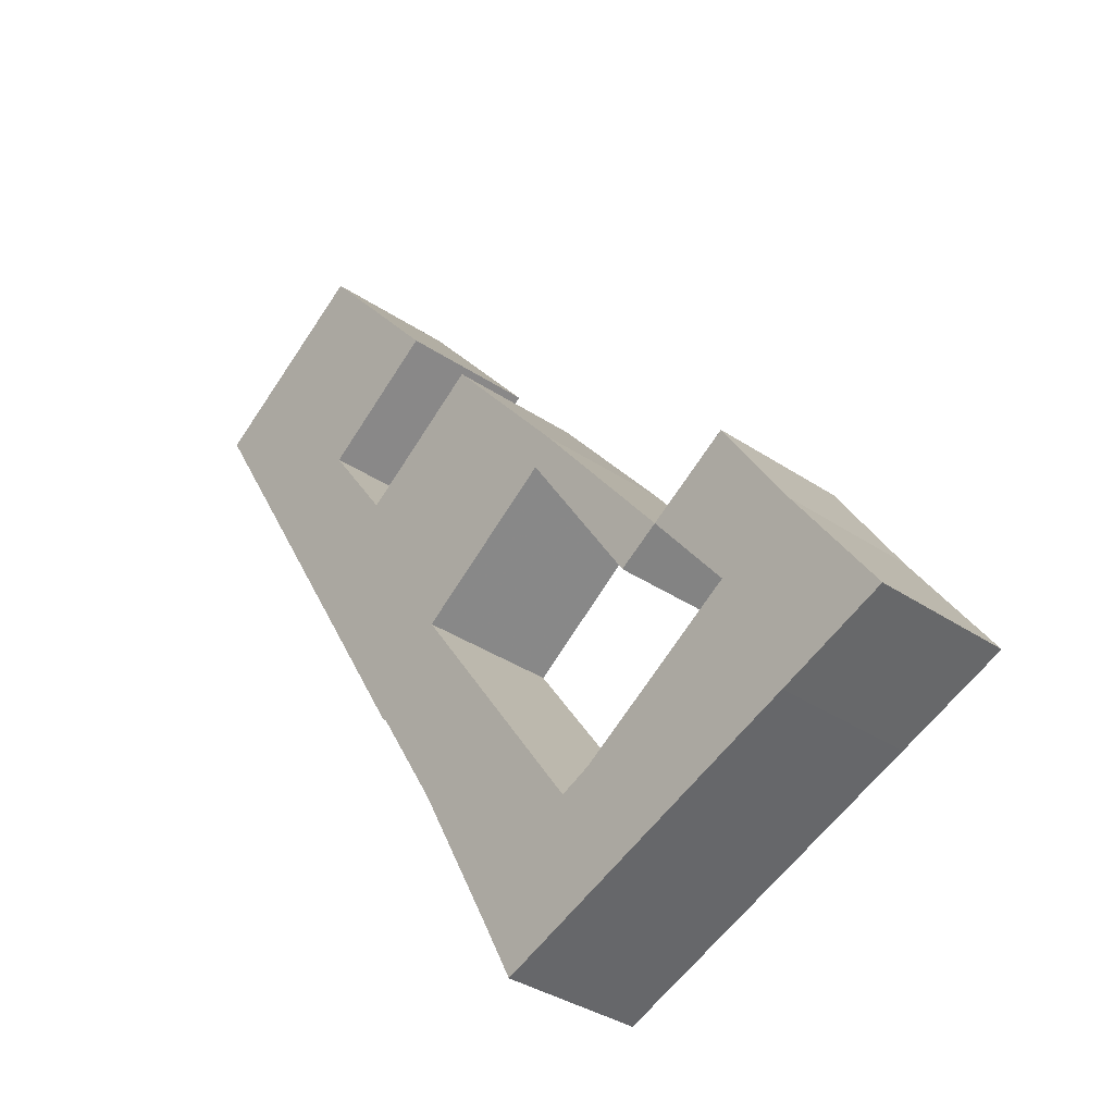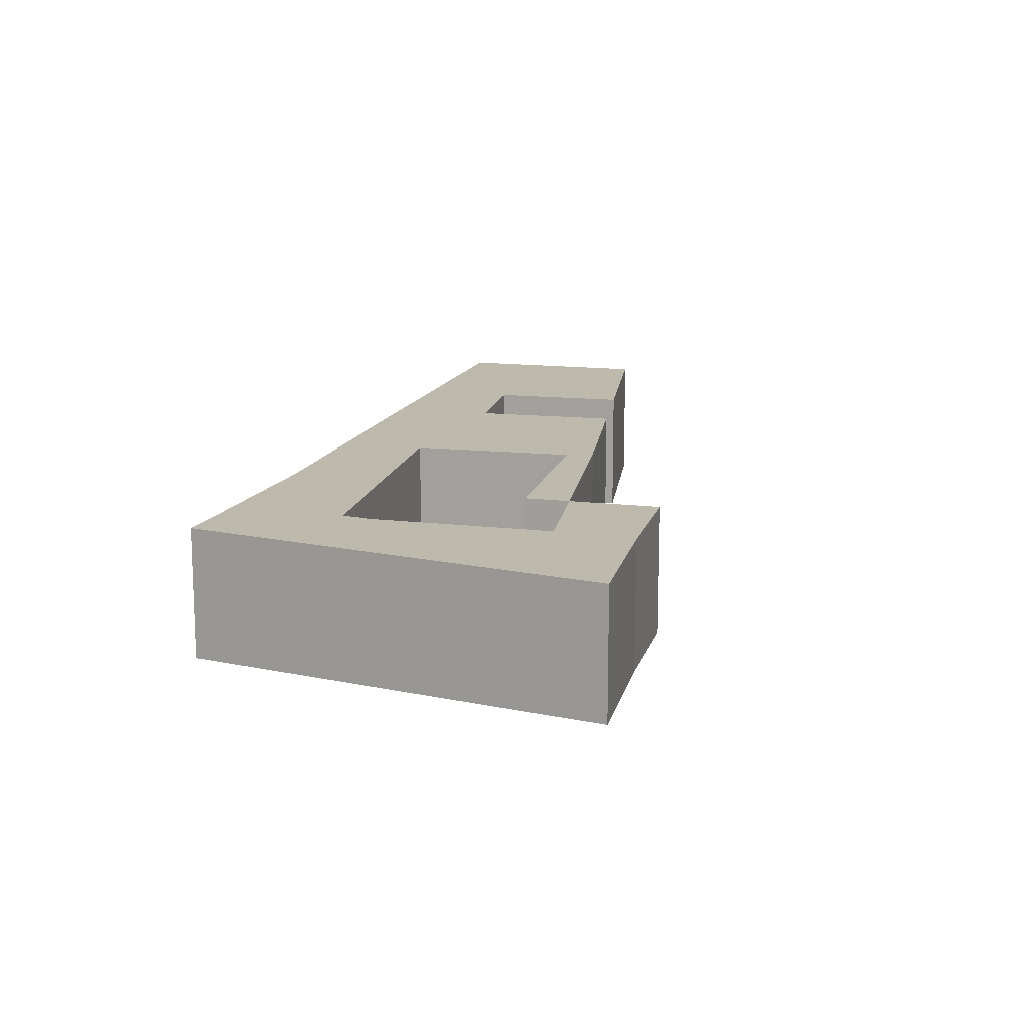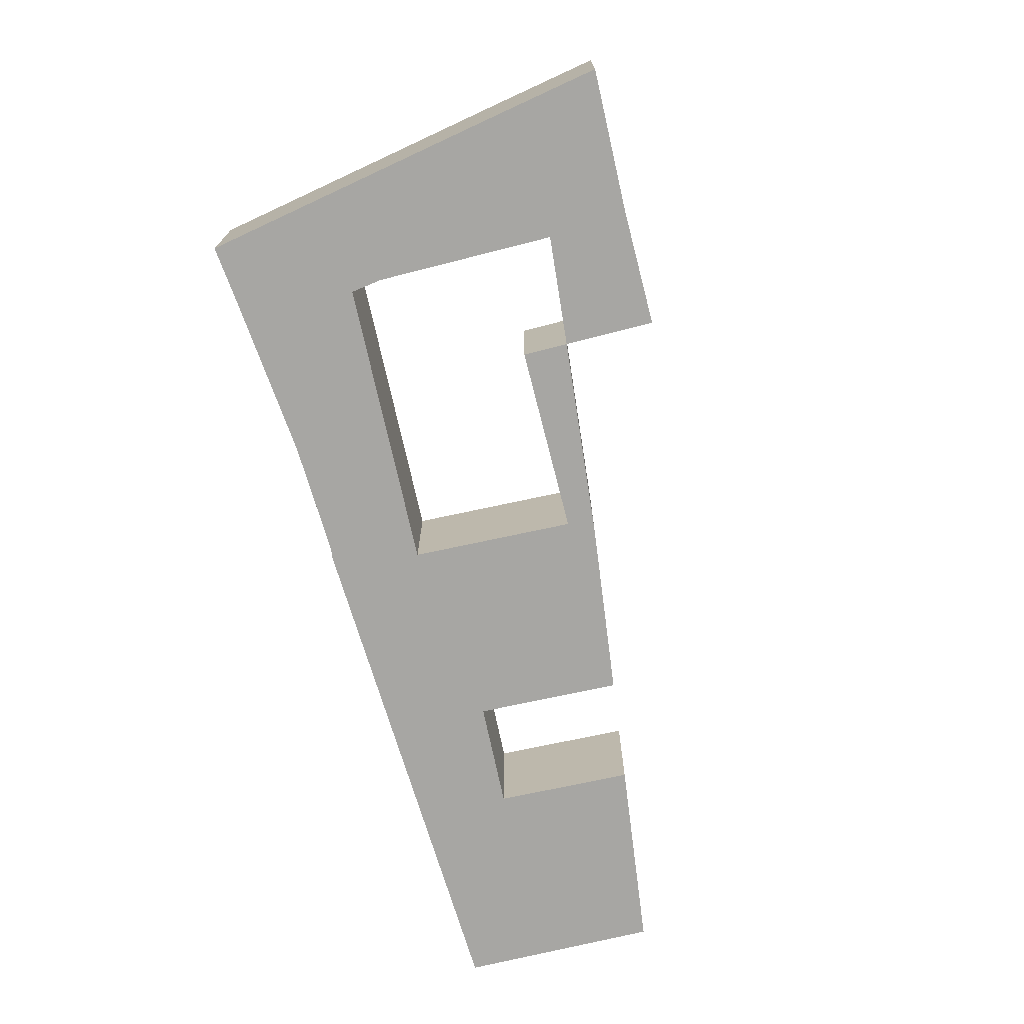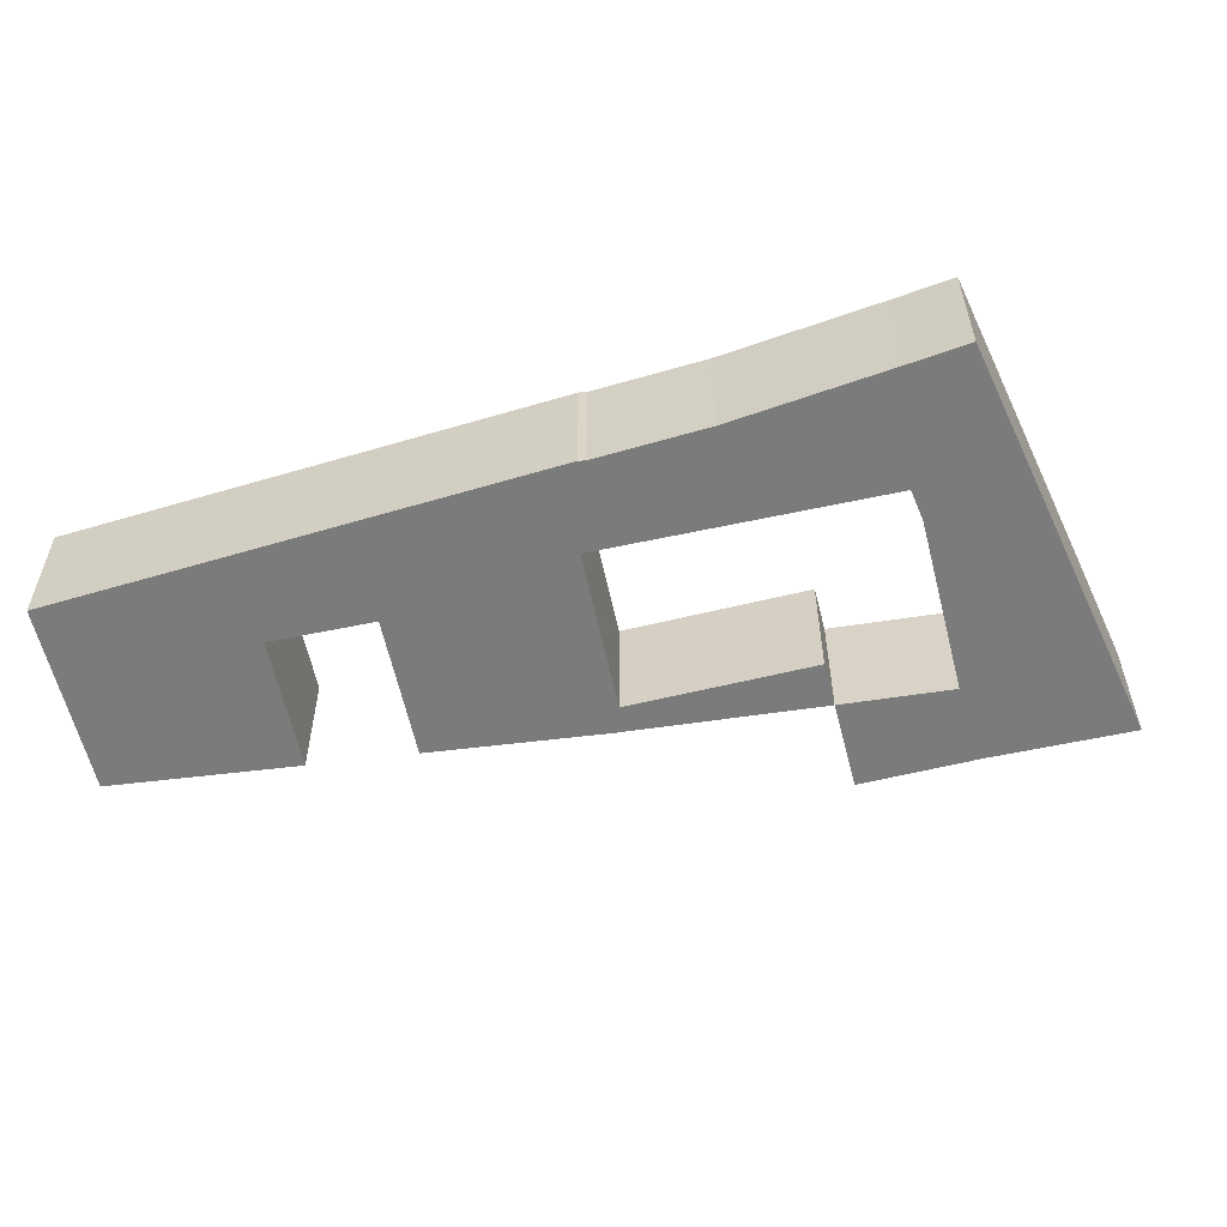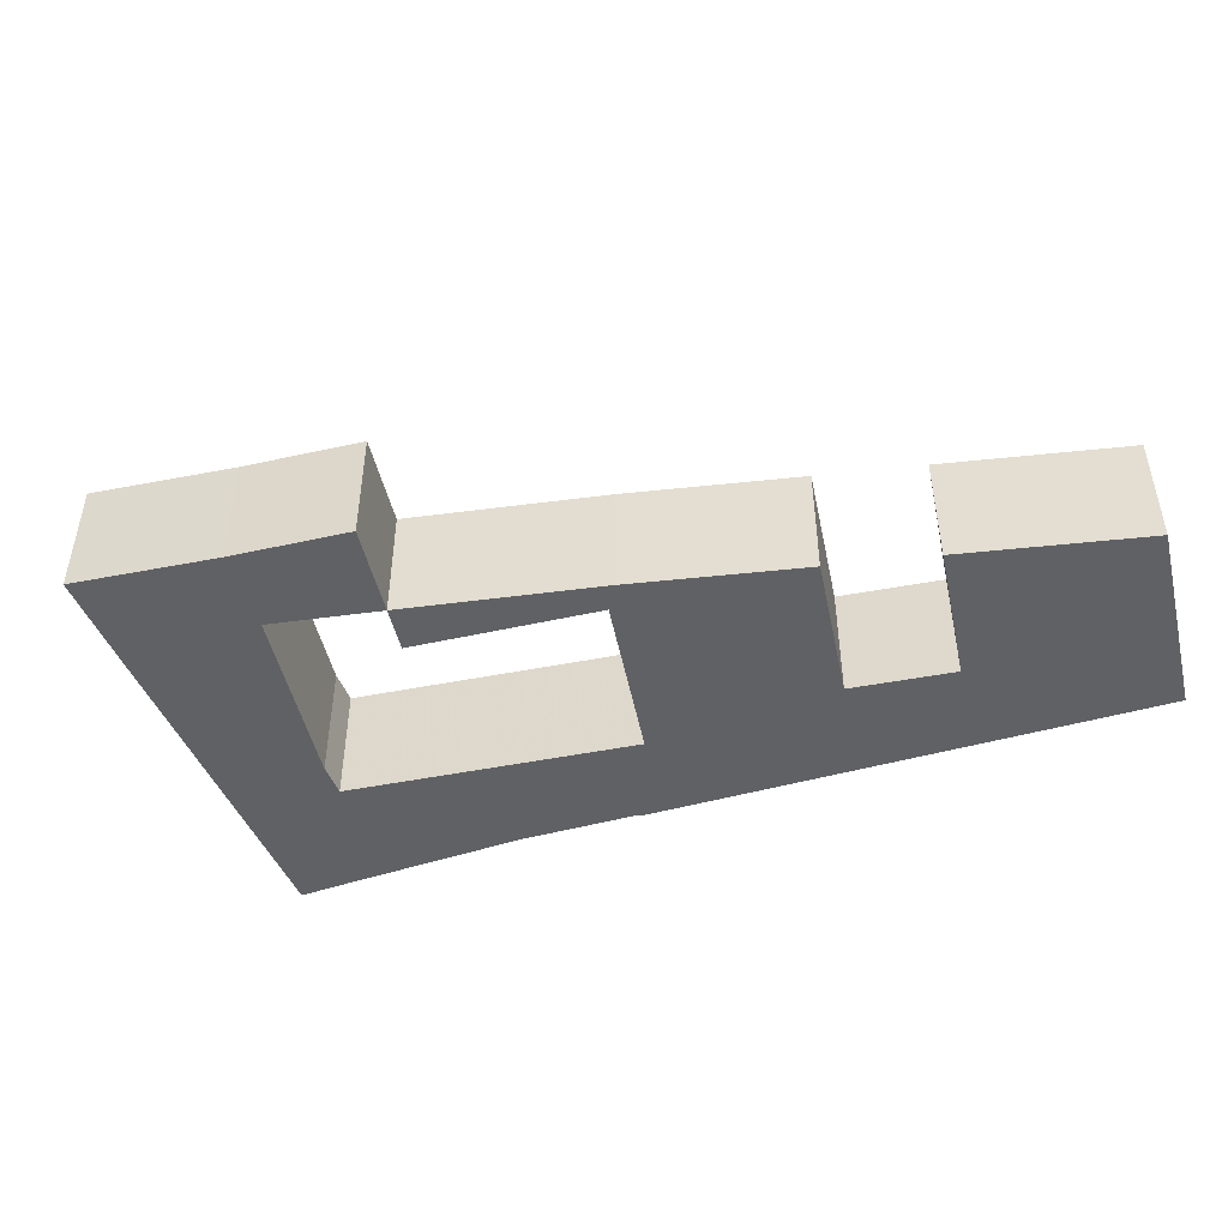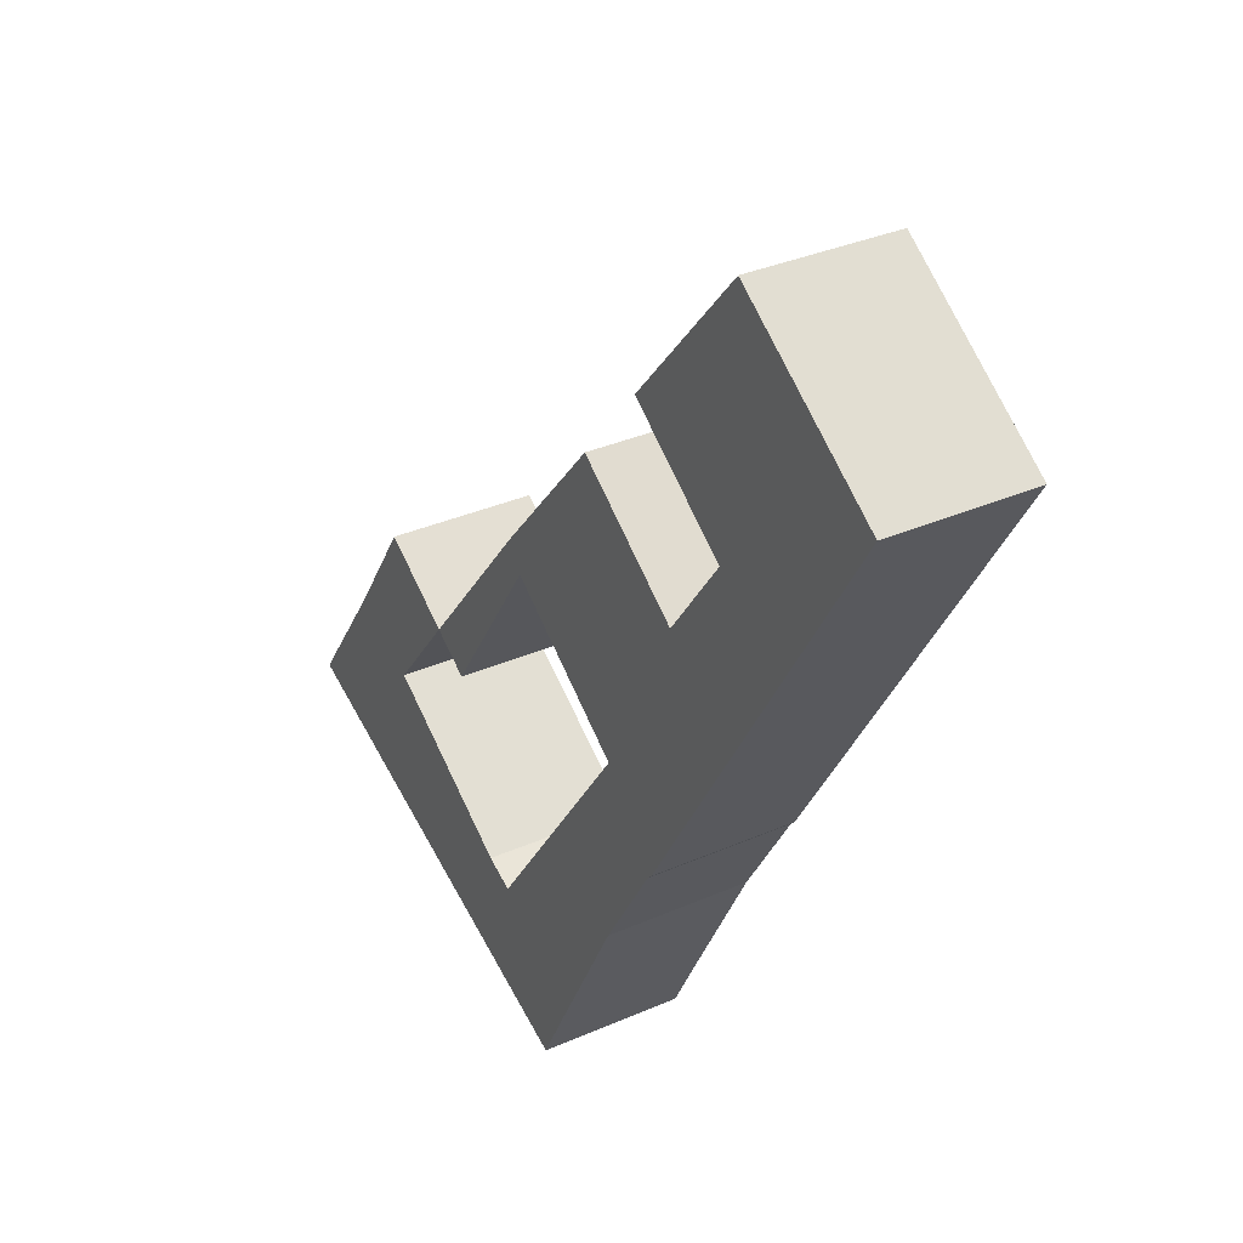
<metadata>
{"format":"obj","ext":"obj","renderer":"f3d","projection":"perspective","resolution":1024,"background":"white","views":[{"elev":-34.5,"azim":-132.4,"up":"+Z"},{"elev":15.1,"azim":-132.3,"up":"+Y"},{"elev":-74.1,"azim":-132.2,"up":"+Y"},{"elev":-58.4,"azim":137.7,"up":"+Y"},{"elev":-49.9,"azim":-42.8,"up":"+Y"},{"elev":33.7,"azim":59.0,"up":"+Z"}]}
</metadata>
<code>
v 0.9742 -0.03442 1.339
v 0.9837 -0.03442 1.352
v 1.027 -0.03442 1.414
v 1.038 -0.03442 1.312
v 1.069 -0.03442 1.478
v 1.072 -0.03442 1.39
v 1.117 -0.03442 1.446
v 1.168 -0.03442 1.327
v 1.186 -0.03442 1.318
v 1.141 -0.03442 1.43
v 1.198 -0.03442 1.546
v 1.207 -0.03442 1.53
v 1.225 -0.03442 1.233
v 1.242 -0.03442 1.267
v 1.272 -0.03442 1.632
v 1.291 -0.03442 1.361
v 1.292 -0.03442 1.469
v 1.294 -0.03442 1.366
v 1.329 -0.03442 1.424
v 1.332 -0.03442 1.427
v 1.346 -0.03442 1.578
v 1.385 -0.03442 1.633
v 1.315 -0.03442 1.683
v 1.394 -0.03442 1.775
v 1.497 -0.03442 1.705
v 1.027 -0.117 1.414
v 0.9837 -0.117 1.352
v 0.9742 -0.117 1.339
v 1.038 -0.117 1.312
v 1.069 -0.117 1.478
v 1.072 -0.117 1.39
v 1.117 -0.117 1.446
v 1.168 -0.117 1.327
v 1.186 -0.117 1.318
v 1.198 -0.117 1.546
v 1.141 -0.117 1.43
v 1.207 -0.117 1.53
v 1.225 -0.117 1.233
v 1.242 -0.117 1.267
v 1.272 -0.117 1.632
v 1.291 -0.117 1.361
v 1.292 -0.117 1.469
v 1.294 -0.117 1.366
v 1.329 -0.117 1.424
v 1.332 -0.117 1.427
v 1.346 -0.117 1.578
v 1.385 -0.117 1.633
v 1.394 -0.117 1.775
v 1.315 -0.117 1.683
v 1.497 -0.117 1.705
v 1.141 -0.117 1.43
v 1.117 -0.117 1.446
v 1.117 -0.03442 1.446
v 1.141 -0.03442 1.43
v 1.207 -0.117 1.53
v 1.141 -0.117 1.43
v 1.141 -0.03442 1.43
v 1.207 -0.03442 1.53
v 1.292 -0.117 1.469
v 1.207 -0.117 1.53
v 1.207 -0.03442 1.53
v 1.292 -0.03442 1.469
v 1.186 -0.117 1.318
v 1.292 -0.117 1.469
v 1.292 -0.03442 1.469
v 1.186 -0.03442 1.318
v 1.117 -0.117 1.446
v 1.072 -0.117 1.39
v 1.072 -0.03442 1.39
v 1.117 -0.03442 1.446
v 1.069 -0.117 1.478
v 1.117 -0.117 1.446
v 1.117 -0.03442 1.446
v 1.069 -0.03442 1.478
v 1.027 -0.117 1.414
v 1.069 -0.117 1.478
v 1.069 -0.03442 1.478
v 1.027 -0.03442 1.414
v 0.9837 -0.117 1.352
v 1.027 -0.117 1.414
v 1.027 -0.03442 1.414
v 0.9837 -0.03442 1.352
v 0.9742 -0.117 1.339
v 0.9837 -0.117 1.352
v 0.9837 -0.03442 1.352
v 0.9742 -0.03442 1.339
v 1.038 -0.117 1.312
v 0.9742 -0.117 1.339
v 0.9742 -0.03442 1.339
v 1.038 -0.03442 1.312
v 1.225 -0.117 1.233
v 1.038 -0.117 1.312
v 1.038 -0.03442 1.312
v 1.225 -0.03442 1.233
v 1.242 -0.117 1.267
v 1.225 -0.117 1.233
v 1.225 -0.03442 1.233
v 1.242 -0.03442 1.267
v 1.272 -0.117 1.325
v 1.242 -0.117 1.267
v 1.242 -0.03442 1.267
v 1.272 -0.03442 1.325
v 1.329 -0.117 1.424
v 1.294 -0.117 1.366
v 1.294 -0.03442 1.366
v 1.329 -0.03442 1.424
v 1.332 -0.117 1.427
v 1.329 -0.117 1.424
v 1.329 -0.03442 1.424
v 1.332 -0.03442 1.427
v 1.497 -0.117 1.705
v 1.332 -0.117 1.427
v 1.332 -0.03442 1.427
v 1.497 -0.03442 1.705
v 1.394 -0.117 1.775
v 1.497 -0.117 1.705
v 1.497 -0.03442 1.705
v 1.394 -0.03442 1.775
v 1.315 -0.117 1.683
v 1.394 -0.117 1.775
v 1.394 -0.03442 1.775
v 1.315 -0.03442 1.683
v 1.385 -0.117 1.633
v 1.315 -0.117 1.683
v 1.315 -0.03442 1.683
v 1.385 -0.03442 1.633
v 1.346 -0.117 1.578
v 1.385 -0.117 1.633
v 1.385 -0.03442 1.633
v 1.346 -0.03442 1.578
v 1.272 -0.117 1.632
v 1.346 -0.117 1.578
v 1.346 -0.03442 1.578
v 1.272 -0.03442 1.632
v 1.198 -0.117 1.546
v 1.272 -0.117 1.632
v 1.272 -0.03442 1.632
v 1.198 -0.03442 1.546
v 1.194 -0.117 1.54
v 1.198 -0.117 1.546
v 1.198 -0.03442 1.546
v 1.194 -0.03442 1.54
v 1.117 -0.117 1.446
v 1.194 -0.117 1.54
v 1.194 -0.03442 1.54
v 1.117 -0.03442 1.446
f 1 2 3
f 4 1 3
f 4 3 5
f 4 5 6
f 6 5 7
f 4 6 8
f 4 8 9
f 10 7 11
f 12 10 11
f 13 4 9
f 14 13 9
f 12 11 15
f 16 14 9
f 16 9 17
f 17 12 15
f 18 16 17
f 19 18 17
f 19 17 15
f 20 19 15
f 20 15 21
f 20 21 22
f 22 23 24
f 25 20 22
f 25 22 24
f 26 27 28
f 26 28 29
f 30 26 29
f 31 30 29
f 32 30 31
f 33 31 29
f 34 33 29
f 35 32 36
f 35 36 37
f 34 29 38
f 34 38 39
f 40 35 37
f 34 39 41
f 40 37 42
f 42 34 41
f 42 41 43
f 42 43 44
f 40 42 44
f 40 44 45
f 46 40 45
f 47 46 45
f 48 49 47
f 50 48 47
f 50 47 45
f 51 52 53
f 51 53 54
f 55 56 57
f 55 57 58
f 59 60 61
f 59 61 62
f 63 64 65
f 63 65 66
f 33 34 9
f 33 9 8
f 31 33 8
f 31 8 6
f 67 68 69
f 67 69 70
f 71 72 73
f 71 73 74
f 75 76 77
f 75 77 78
f 79 80 81
f 79 81 82
f 83 84 85
f 83 85 86
f 87 88 89
f 87 89 90
f 91 92 93
f 91 93 94
f 95 96 97
f 95 97 98
f 99 100 101
f 99 101 102
f 41 99 102
f 41 102 16
f 43 41 16
f 43 16 18
f 103 104 105
f 103 105 106
f 107 108 109
f 107 109 110
f 111 112 113
f 111 113 114
f 115 116 117
f 115 117 118
f 119 120 121
f 119 121 122
f 123 124 125
f 123 125 126
f 127 128 129
f 127 129 130
f 131 132 133
f 131 133 134
f 135 136 137
f 135 137 138
f 139 140 141
f 139 141 142
f 143 144 145
f 143 145 146

</code>
